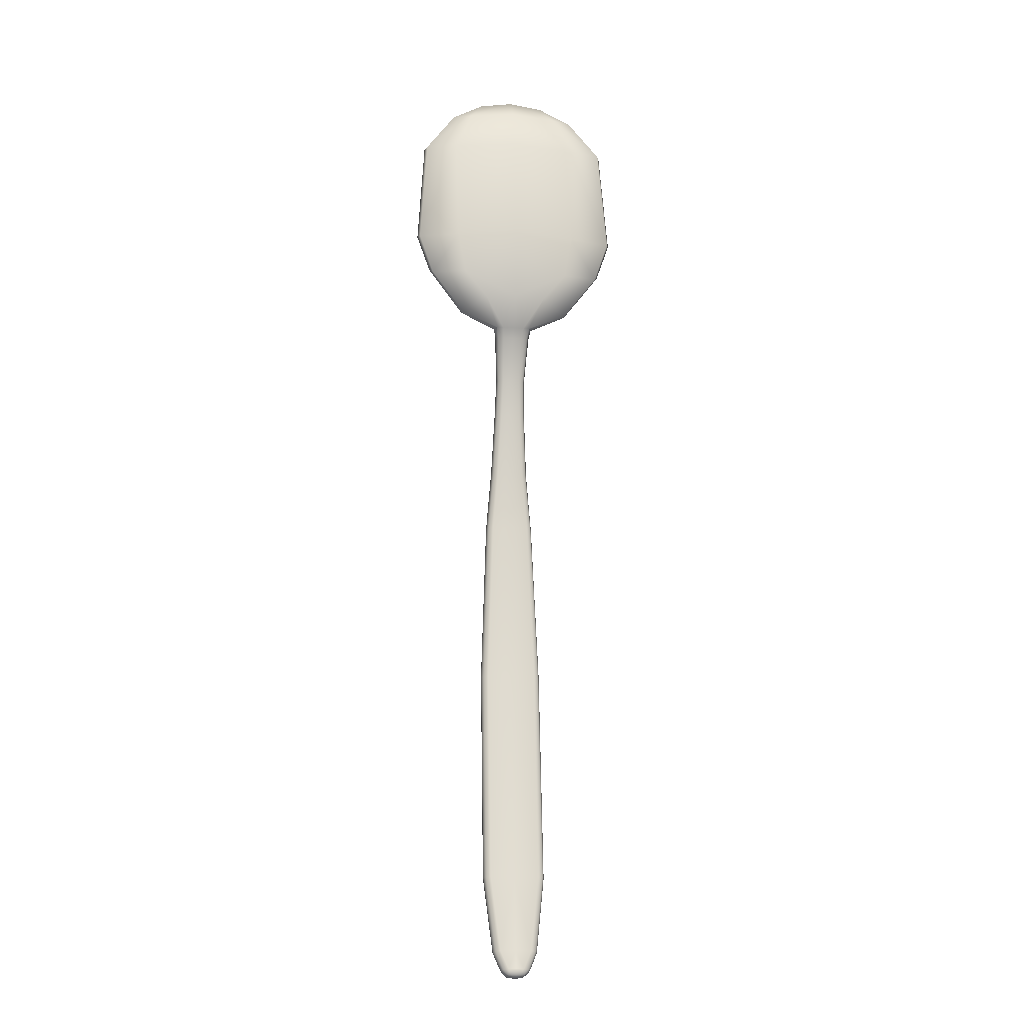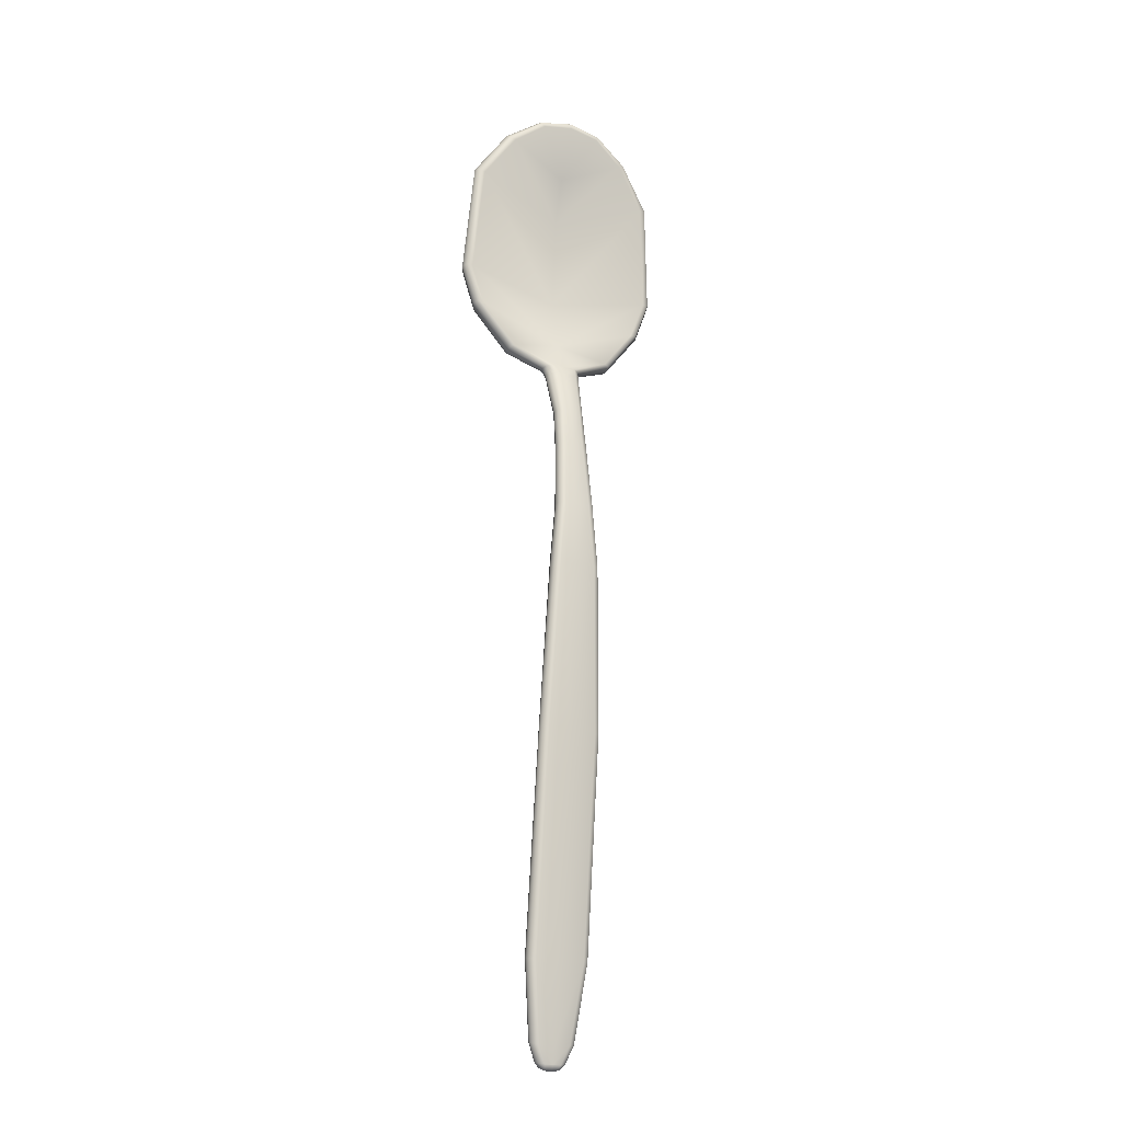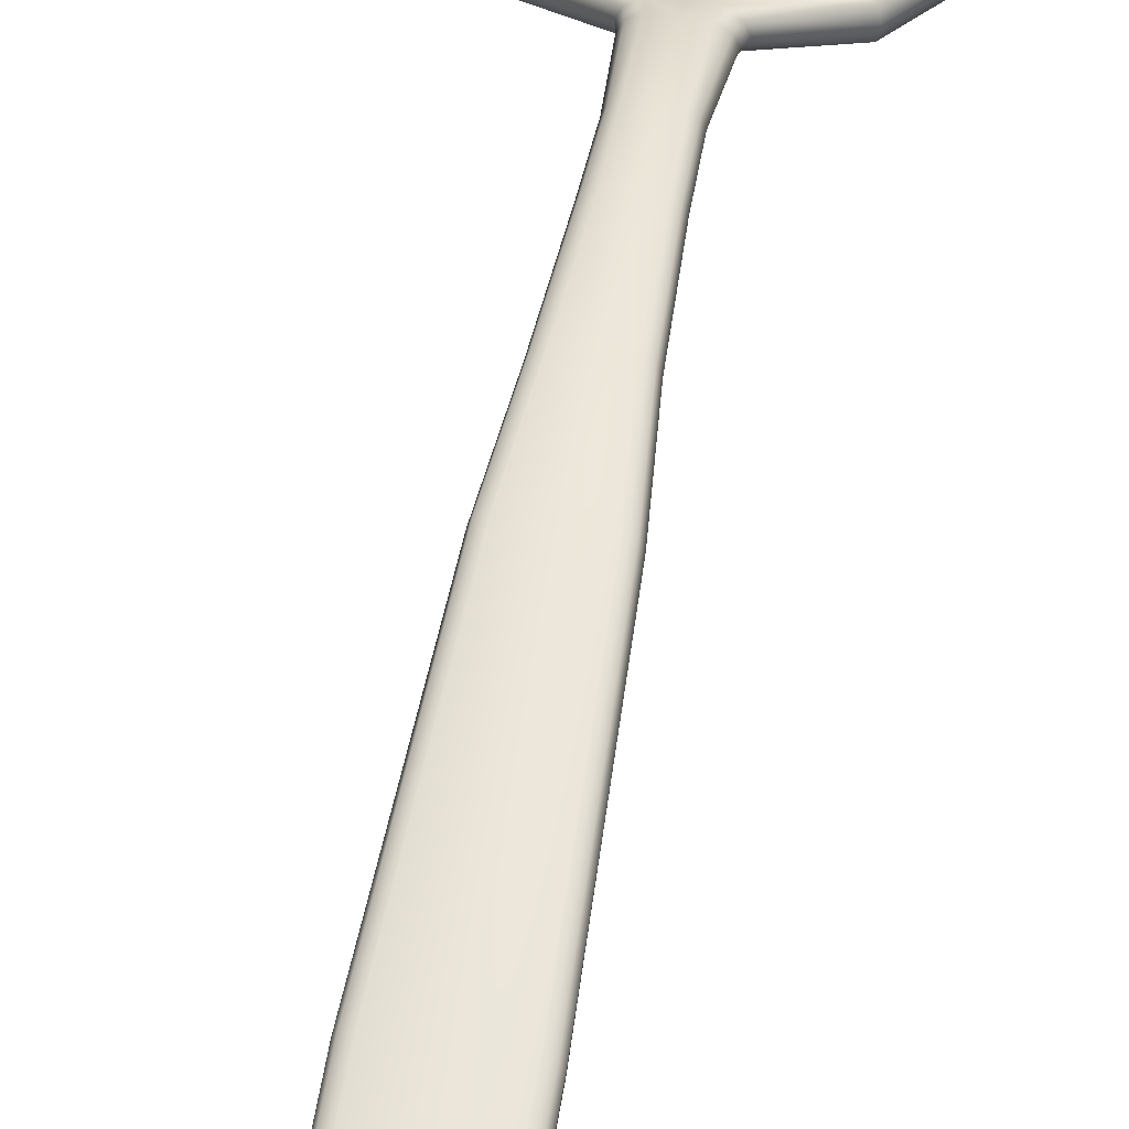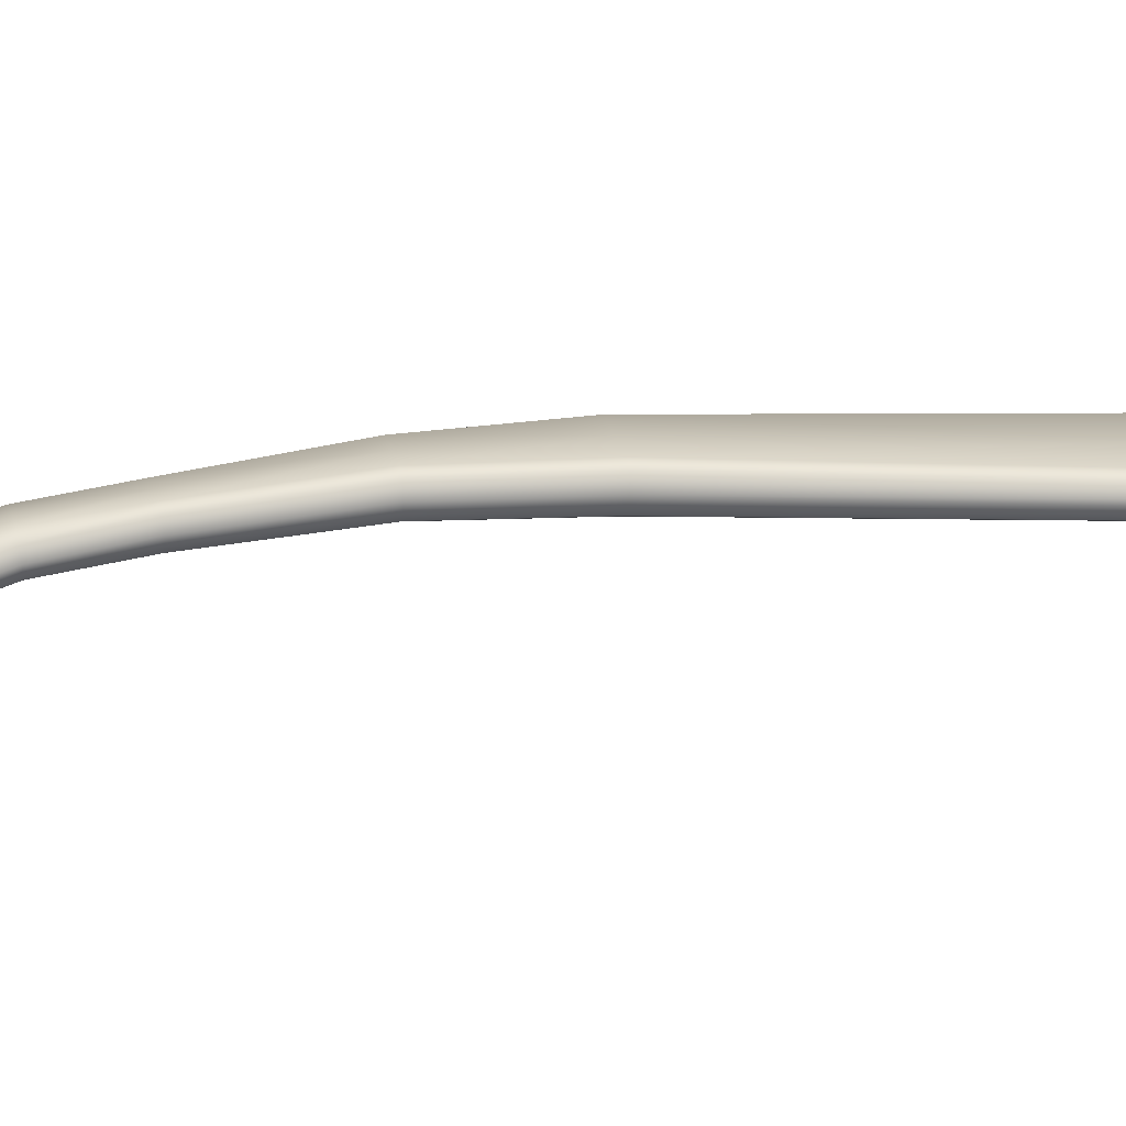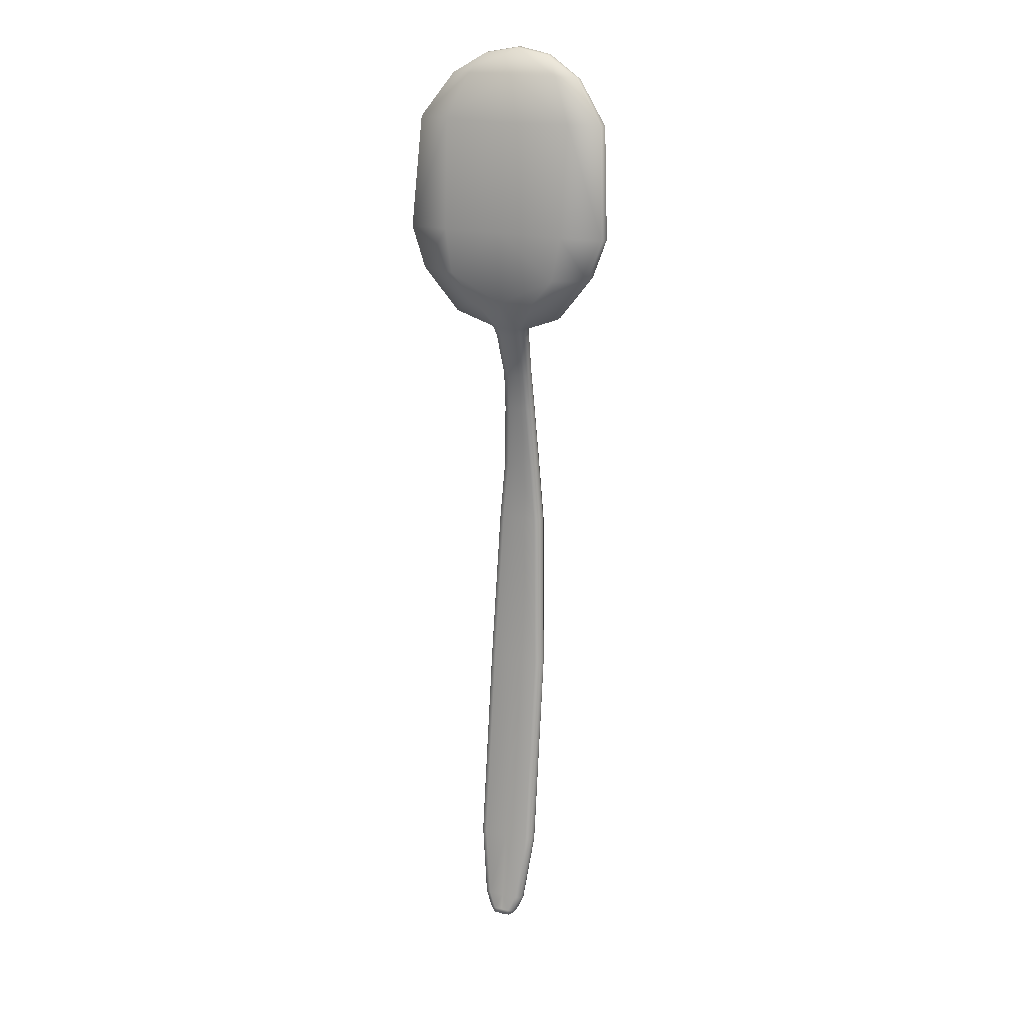
<metadata>
{"format":"obj","ext":"obj","renderer":"f3d","projection":"perspective","resolution":1024,"background":"white","views":[{"elev":-13.6,"azim":172.1,"up":"+Y"},{"elev":-20.1,"azim":-26.3,"up":"+Y"},{"elev":51.6,"azim":9.7,"up":"+Z"},{"elev":20.5,"azim":-100.6,"up":"+Z"},{"elev":19.9,"azim":-156.8,"up":"+Y"}]}
</metadata>
<code>
o BigSpoon_Cube.004
v -2.7e-05 -3.836 0.1648
v -2.7e-05 -6.734 -0.3721
v -2.7e-05 -2.131 0.1139
v -2.7e-05 -2.152 0.2896
v -2.7e-05 -5.979 -0.2715
v -2.7e-05 -6.955 -0.2514
v -2.7e-05 0.1358 -0.01288
v -2.7e-05 -3.829 0.005768
v -2.7e-05 -0.8455 0.05927
v -2.7e-05 -6.913 -0.4055
v -2.7e-05 -6.013 -0.09892
v -2.7e-05 -6.777 -0.2161
v -2.7e-05 -1.511 0.2882
v -2.7e-05 -1.511 0.1201
v -2.7e-05 0.1145 -0.2073
v -2.7e-05 -0.8349 0.2154
v -2.7e-05 2.757 -0.1772
v -2.7e-05 2.412 -0.07129
v -2.7e-05 1.194 -0.459
v -2.7e-05 1 -0.306
v -2.7e-05 1.952 -0.2161
v -2.7e-05 2.296 -0.3525
v -2.7e-05 0.4315 -0.4115
v -2.7e-05 0.4537 -0.1699
v -0.3285 0.4315 -0.3503
v -2.7e-05 -7.005 -0.3584
v -2.7e-05 -6.922 -0.4077
v -2.7e-05 -6.974 -0.3997
v -2.7e-05 -6.965 -0.2536
v -2.7e-05 -7.012 -0.3337
v -2.7e-05 -7.006 -0.2834
v -2.7e-05 2.93 0.1692
v -2.7e-05 2.982 0.1702
v -2.7e-05 3.011 0.1275
v -2.7e-05 3.004 0.06002
v -0.2098 0.1185 -0.1107
v -0.119 0.1358 -0.01048
v -0.1852 0.1342 -0.0616
v -0.1152 0.1145 -0.205
v -0.1803 0.1242 -0.1838
v -0.3176 -3.833 0.09735
v -0.2478 -3.836 0.1648
v -0.2971 -3.835 0.1451
v -0.2468 -3.829 0.005794
v -0.3176 -3.832 0.07325
v -0.2969 -3.83 0.02555
v -0.1847 -2.152 0.2897
v -0.2543 -2.142 0.202
v -0.2339 -2.15 0.2701
v -0.1835 -2.131 0.1141
v -0.2335 -2.134 0.1338
v -0.3198 -6 -0.1651
v -0.2496 -6.013 -0.09892
v -0.2992 -6.009 -0.1183
v -0.2488 -5.979 -0.2715
v -0.3198 -5.992 -0.2054
v -0.299 -5.983 -0.2522
v -0.1306 -1.511 0.2883
v -0.2002 -1.511 0.2043
v -0.1798 -1.511 0.2686
v -0.09915 -0.8349 0.2161
v -0.169 -0.8402 0.1385
v -0.1485 -0.8362 0.1967
v -0.129 -1.511 0.1202
v -0.1794 -1.511 0.1399
v -0.09715 -0.8455 0.05992
v -0.1479 -0.8442 0.0799
v -0.0272 -7.005 -0.3583
v -0.1354 -6.954 -0.3453
v -0.07355 -6.922 -0.4073
v -0.08668 -6.99 -0.3547
v -0.08637 -6.974 -0.3948
v -0.113 -6.942 -0.3918
v -0.05041 -6.974 -0.3995
v -0.0272 -7.012 -0.3336
v -0.07414 -6.965 -0.2532
v -0.1354 -6.96 -0.3216
v -0.05065 -7.006 -0.2832
v -0.08652 -7.003 -0.2875
v -0.1135 -6.974 -0.2755
v -0.08668 -6.997 -0.3305
v -0.2307 -6.752 -0.3066
v -0.1593 -6.734 -0.3719
v -0.2098 -6.74 -0.3528
v -0.1536 -6.931 -0.3397
v -0.08135 -6.913 -0.4052
v -0.1325 -6.918 -0.3859
v -0.1536 -6.937 -0.3161
v -0.08197 -6.955 -0.2511
v -0.1326 -6.95 -0.27
v -0.2307 -6.759 -0.2812
v -0.1598 -6.777 -0.2159
v -0.2099 -6.772 -0.235
v -0.3464 2.948 0.09771
v -0.3107 2.881 0.15
v -0.3376 2.924 0.1437
v -0.3494 2.941 0.04063
v -0.4789 2.748 -0.09173
v -0.7053 2.723 0.02474
v -0.6789 2.74 -0.03749
v -0.623 2.665 0.08514
v -0.6812 2.696 0.07666
v -0.648 1.162 -0.3469
v -1.102 1.153 -0.1943
v -1.075 1.146 -0.2627
v -1.014 1.152 -0.1173
v -1.076 1.158 -0.1317
v -1.024 2.28 -0.08802
v -0.9348 2.238 -0.01432
v -0.9982 2.26 -0.02505
v -0.6716 2.296 -0.2287
v -0.9964 2.292 -0.1582
v -0.9627 0.755 -0.2102
v -0.5684 0.7076 -0.3769
v -0.9288 0.7166 -0.2752
v -0.5867 0.2807 -0.1601
v -0.5707 0.2694 -0.2273
v -0.5279 0.3216 -0.09207
v -0.5715 0.3049 -0.1027
v -0.8692 0.7559 -0.1371
v -0.9368 0.7696 -0.151
v -2.7e-05 0.03141 0.03854
v -2.7e-05 -0.4355 0.1638
v -2.7e-05 -0.4494 0.001486
v -2.7e-05 0.01326 -0.1463
v -0.19 0.02391 -0.06162
v -0.1594 -0.4421 0.0762
v -0.09422 -0.4355 0.1648
v -0.1086 0.03158 0.04043
v -0.1389 -0.4367 0.1292
v -0.1658 0.03077 -0.009719
v -0.1022 0.01358 -0.1446
v -0.08698 -0.4495 0.002462
v -0.1382 -0.4475 0.02259
v -0.1618 0.01682 -0.1216
v 0.3285 0.4315 -0.3503
v 0.2097 0.1185 -0.1107
v 0.119 0.1358 -0.01048
v 0.1851 0.1342 -0.0616
v 0.1151 0.1145 -0.205
v 0.1803 0.1242 -0.1838
v 0.3175 -3.833 0.09735
v 0.2477 -3.836 0.1648
v 0.2971 -3.835 0.1451
v 0.2468 -3.829 0.005794
v 0.3175 -3.832 0.07325
v 0.2968 -3.83 0.02555
v 0.1846 -2.152 0.2897
v 0.2542 -2.142 0.202
v 0.2339 -2.15 0.2701
v 0.1834 -2.131 0.1141
v 0.2335 -2.134 0.1338
v 0.3197 -6 -0.1651
v 0.2495 -6.013 -0.09892
v 0.2992 -6.009 -0.1183
v 0.2487 -5.979 -0.2715
v 0.3197 -5.992 -0.2054
v 0.2989 -5.983 -0.2522
v 0.1305 -1.511 0.2883
v 0.2002 -1.511 0.2043
v 0.1798 -1.511 0.2686
v 0.09909 -0.8349 0.2161
v 0.1689 -0.8402 0.1385
v 0.1485 -0.8362 0.1967
v 0.129 -1.511 0.1202
v 0.1793 -1.511 0.1399
v 0.0971 -0.8455 0.05992
v 0.1479 -0.8442 0.0799
v 0.02715 -7.005 -0.3583
v 0.1353 -6.954 -0.3453
v 0.0735 -6.922 -0.4073
v 0.08662 -6.99 -0.3547
v 0.08632 -6.974 -0.3948
v 0.113 -6.942 -0.3918
v 0.05036 -6.974 -0.3995
v 0.02715 -7.012 -0.3336
v 0.07409 -6.965 -0.2532
v 0.1353 -6.96 -0.3216
v 0.0506 -7.006 -0.2832
v 0.08647 -7.003 -0.2875
v 0.1135 -6.974 -0.2755
v 0.08662 -6.997 -0.3305
v 0.2307 -6.752 -0.3066
v 0.1592 -6.734 -0.3719
v 0.2098 -6.74 -0.3528
v 0.1536 -6.931 -0.3397
v 0.0813 -6.913 -0.4052
v 0.1324 -6.918 -0.3859
v 0.1536 -6.937 -0.3161
v 0.08191 -6.955 -0.2511
v 0.1326 -6.95 -0.27
v 0.2306 -6.759 -0.2812
v 0.1597 -6.777 -0.2159
v 0.2098 -6.772 -0.235
v 0.3463 2.948 0.09771
v 0.3106 2.881 0.15
v 0.3376 2.924 0.1437
v 0.3494 2.941 0.04063
v 0.4788 2.748 -0.09173
v 0.7053 2.723 0.02474
v 0.6789 2.74 -0.03749
v 0.623 2.665 0.08514
v 0.6812 2.696 0.07666
v 0.6479 1.162 -0.3469
v 1.102 1.153 -0.1943
v 1.075 1.146 -0.2627
v 1.013 1.152 -0.1173
v 1.076 1.158 -0.1317
v 1.024 2.28 -0.08802
v 0.9347 2.238 -0.01432
v 0.9982 2.26 -0.02505
v 0.6715 2.296 -0.2287
v 0.9963 2.292 -0.1582
v 0.9627 0.755 -0.2102
v 0.5684 0.7076 -0.3769
v 0.9288 0.7166 -0.2752
v 0.5866 0.2807 -0.1601
v 0.5706 0.2694 -0.2273
v 0.5278 0.3216 -0.09207
v 0.5714 0.3049 -0.1027
v 0.8692 0.7559 -0.1371
v 0.9367 0.7696 -0.151
v 0.1899 0.02391 -0.06162
v 0.1594 -0.4421 0.0762
v 0.09416 -0.4355 0.1648
v 0.1085 0.03158 0.04043
v 0.1388 -0.4367 0.1292
v 0.1657 0.03077 -0.009719
v 0.1022 0.01358 -0.1446
v 0.08693 -0.4495 0.002462
v 0.1381 -0.4475 0.02259
v 0.1617 0.01682 -0.1216
f 15 125 132 39
f 37 129 122 7
f 66 133 124 9
f 10 27 70 86
f 18 32 95 101
f 42 53 11 1
f 48 45 41
f 8 5 55 44
f 53 92 12 11
f 58 47 4 13
f 39 25 23 15
f 86 83 2 10
f 13 16 61 58
f 5 2 83 55
f 89 76 29 6
f 6 12 92 89
f 26 30 75 68
f 3 8 44 50
f 7 24 118 37
f 14 3 50 64
f 47 42 1 4
f 85 69 77 88
f 64 66 9 14
f 56 82 91 52
f 88 91 82 85
f 111 98 17 22
f 114 103 19 23 25
f 20 21 109 106
f 21 18 101 109
f 103 111 22 19
f 24 20 106 120
f 98 97 35 17
f 118 24 120
f 45 56 52 41
f 68 71 72 74
f 69 73 72 71
f 70 74 72 73
f 75 78 79 81
f 76 80 79 78
f 77 81 79 80
f 127 62 63 130
f 42 47 49 43
f 43 49 48 41
f 41 52 54 43
f 43 54 53 42
f 47 58 60 49
f 49 60 59 48
f 130 63 61 128
f 39 132 135 40
f 58 61 63 60
f 60 63 62 59
f 59 62 67 65
f 65 67 66 64
f 68 75 81 71
f 71 81 77 69
f 69 85 87 73
f 73 87 86 70
f 52 91 93 54
f 54 93 92 53
f 83 86 87 84
f 84 87 85 82
f 89 92 93 90
f 90 93 91 88
f 45 48 51 46
f 46 51 50 44
f 44 55 57 46
f 46 57 56 45
f 40 135 126 36
f 38 131 129 37
f 133 66 67 134
f 134 67 62 127
f 48 59 65 51
f 51 65 64 50
f 36 126 131 38
f 55 83 84 57
f 57 84 82 56
f 76 89 90 80
f 80 90 88 77
f 70 27 28 74
f 74 28 26 68
f 75 30 31 78
f 78 31 29 76
f 99 94 97 100
f 100 97 98
f 98 111 112 100
f 100 112 108 99
f 109 101 102 110
f 110 102 99 108
f 34 94 96 33
f 33 96 95 32
f 94 99 102 96
f 96 102 101 95
f 35 97 94 34
f 108 104 107 110
f 110 107 106 109
f 104 108 112 105
f 105 112 111 103
f 114 25 117 115
f 115 117 116 113
f 118 120 121 119
f 119 121 113 116
f 25 39 40 117
f 117 40 36 116
f 116 36 38 119
f 119 38 37 118
f 104 113 121 107
f 107 121 120 106
f 113 104 105 115
f 115 105 103 114
f 127 130 131 126
f 130 128 129 131
f 133 134 135 132
f 134 127 126 135
f 128 123 122 129
f 124 133 132 125
f 16 123 128 61
f 15 140 229 125
f 138 7 122 226
f 167 9 124 230
f 10 187 171 27
f 18 202 196 32
f 143 1 11 154
f 149 142 146
f 8 145 156 5
f 154 11 12 193
f 159 13 4 148
f 140 15 23 136
f 187 10 2 184
f 13 159 162 16
f 5 156 184 2
f 190 6 29 177
f 6 190 193 12
f 26 169 176 30
f 3 151 145 8
f 7 138 219 24
f 14 165 151 3
f 148 4 1 143
f 186 189 178 170
f 165 14 9 167
f 157 153 192 183
f 189 186 183 192
f 212 22 17 199
f 215 136 23 19 204
f 20 207 210 21
f 21 210 202 18
f 204 19 22 212
f 24 221 207 20
f 199 17 35 198
f 219 221 24
f 146 142 153 157
f 169 175 173 172
f 170 172 173 174
f 171 174 173 175
f 176 182 180 179
f 177 179 180 181
f 178 181 180 182
f 224 227 164 163
f 143 144 150 148
f 144 142 149 150
f 142 144 155 153
f 144 143 154 155
f 148 150 161 159
f 150 149 160 161
f 227 225 162 164
f 140 141 232 229
f 159 161 164 162
f 161 160 163 164
f 160 166 168 163
f 166 165 167 168
f 169 172 182 176
f 172 170 178 182
f 170 174 188 186
f 174 171 187 188
f 153 155 194 192
f 155 154 193 194
f 184 185 188 187
f 185 183 186 188
f 190 191 194 193
f 191 189 192 194
f 146 147 152 149
f 147 145 151 152
f 145 147 158 156
f 147 146 157 158
f 141 137 223 232
f 139 138 226 228
f 230 231 168 167
f 231 224 163 168
f 149 152 166 160
f 152 151 165 166
f 137 139 228 223
f 156 158 185 184
f 158 157 183 185
f 177 181 191 190
f 181 178 189 191
f 171 175 28 27
f 175 169 26 28
f 176 179 31 30
f 179 177 29 31
f 200 201 198 195
f 201 199 198
f 199 201 213 212
f 201 200 209 213
f 210 211 203 202
f 211 209 200 203
f 34 33 197 195
f 33 32 196 197
f 195 197 203 200
f 197 196 202 203
f 35 34 195 198
f 209 211 208 205
f 211 210 207 208
f 205 206 213 209
f 206 204 212 213
f 215 216 218 136
f 216 214 217 218
f 219 220 222 221
f 220 217 214 222
f 136 218 141 140
f 218 217 137 141
f 217 220 139 137
f 220 219 138 139
f 205 208 222 214
f 208 207 221 222
f 214 216 206 205
f 216 215 204 206
f 224 223 228 227
f 227 228 226 225
f 230 229 232 231
f 231 232 223 224
f 225 226 122 123
f 124 125 229 230
f 16 162 225 123

</code>
